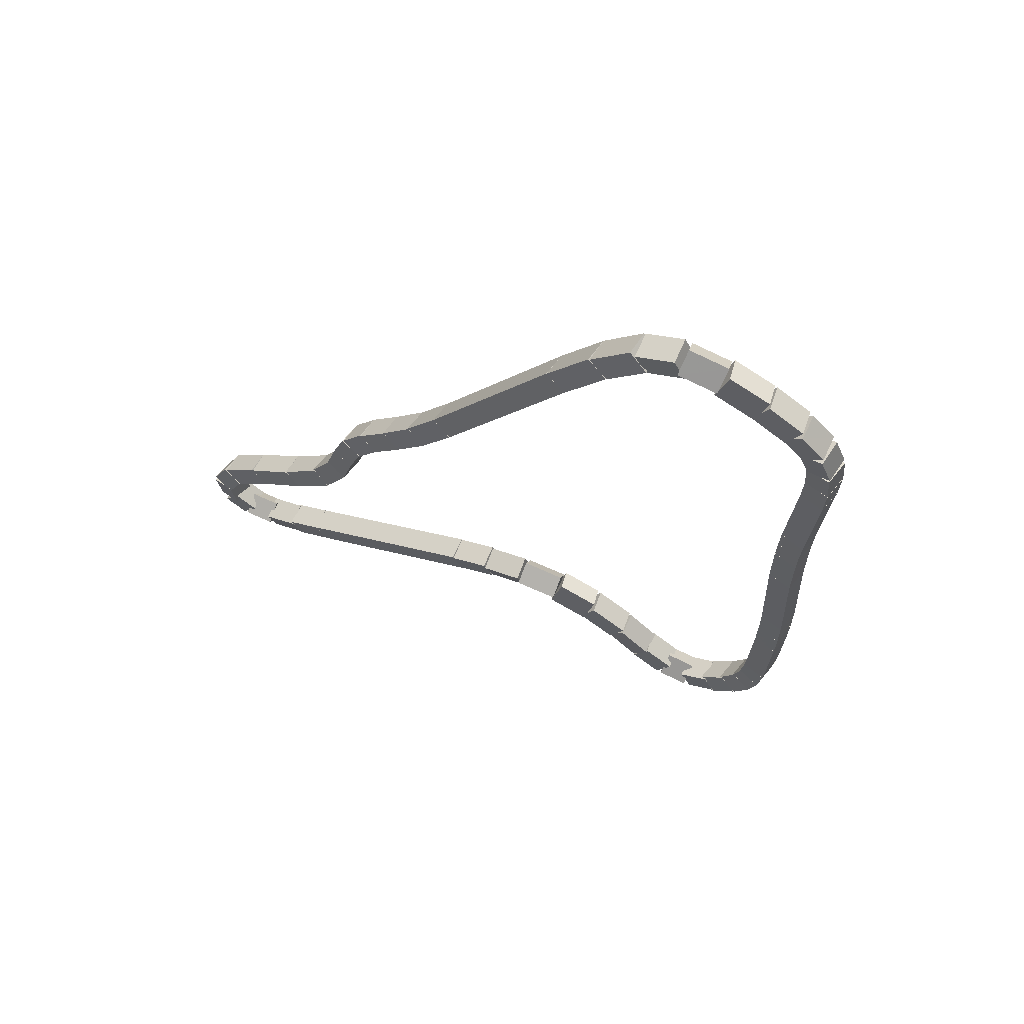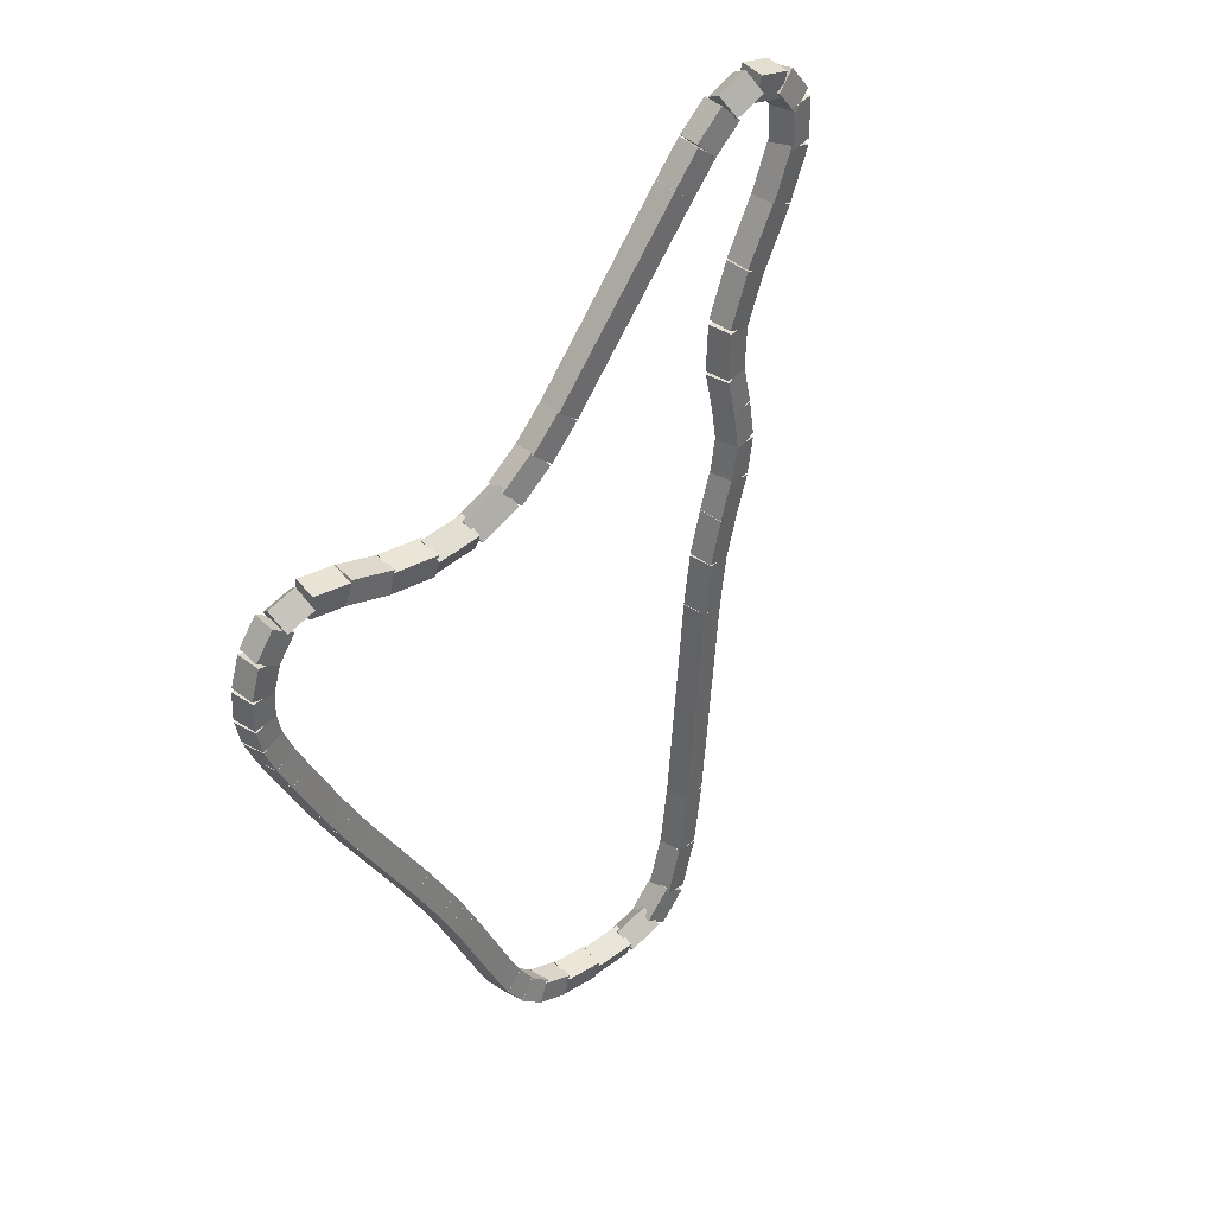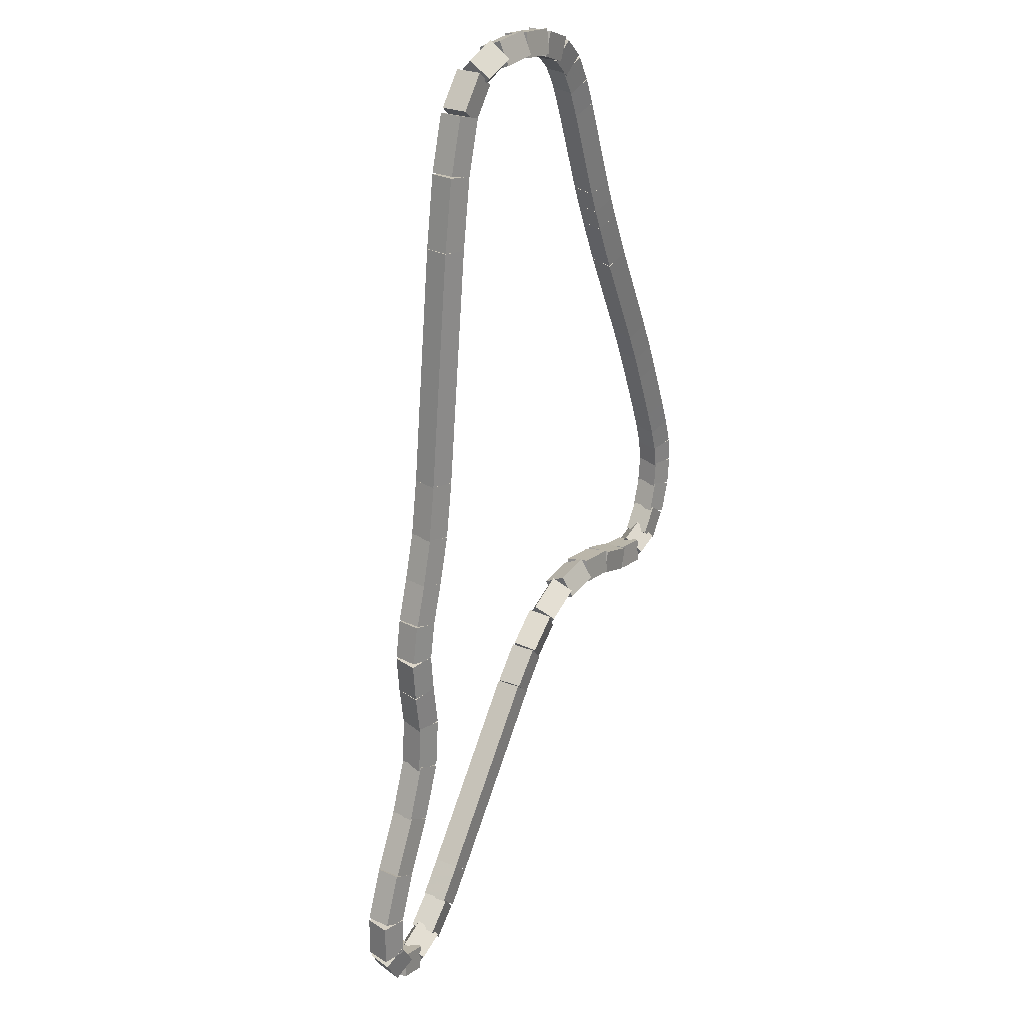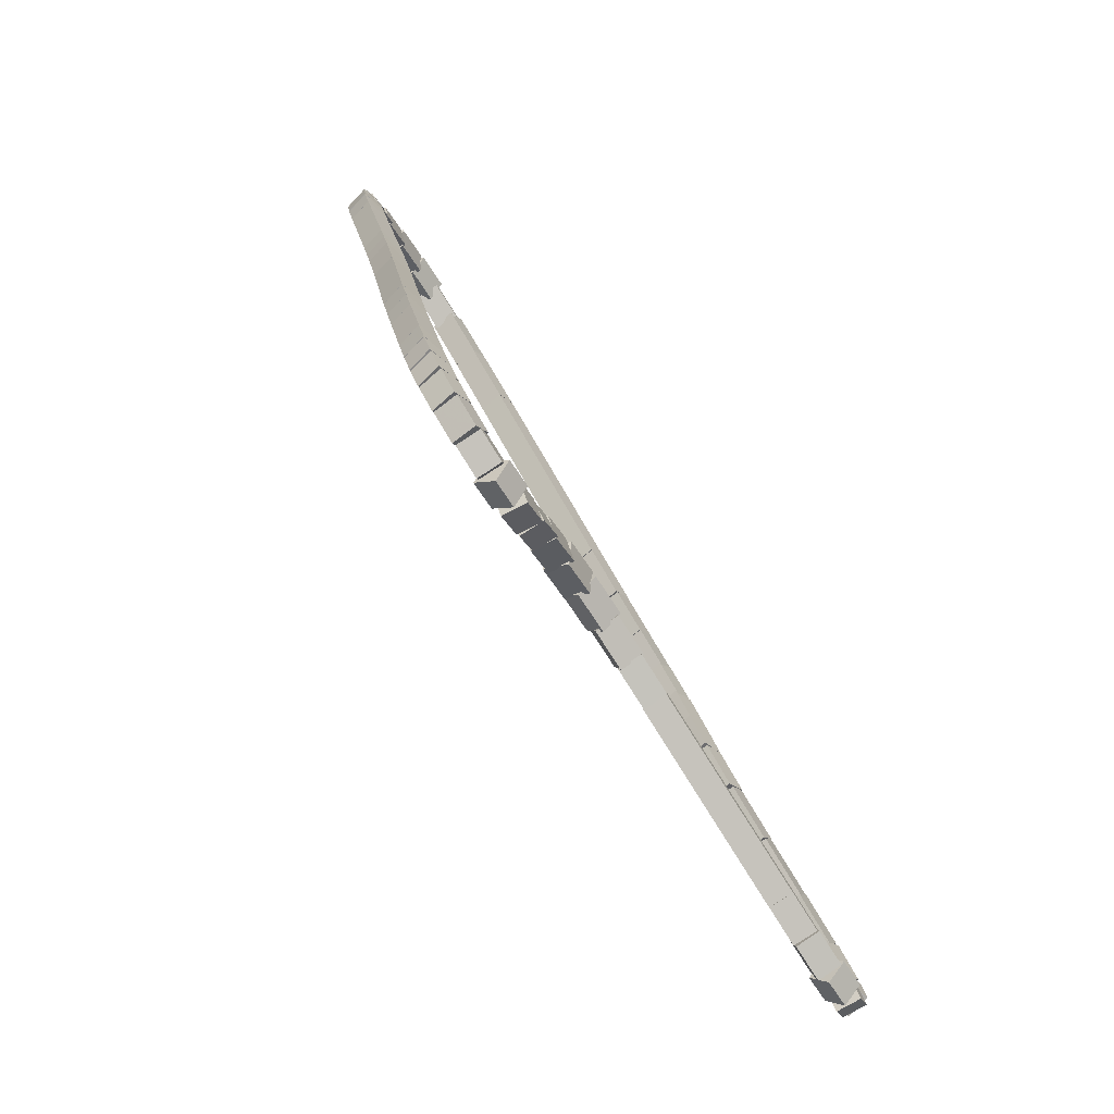
<metadata>
{"format":"obj","ext":"obj","renderer":"f3d","projection":"perspective","resolution":1024,"background":"white","views":[{"elev":15.4,"azim":-99.4,"up":"+Y"},{"elev":-73.6,"azim":108.3,"up":"+Y"},{"elev":-49.5,"azim":-116.9,"up":"+Z"},{"elev":29.5,"azim":40.8,"up":"+Z"}]}
</metadata>
<code>
g name
v 17.22 15.81 33.45
v 17.2 15.6 33.63
v 17.06 15.45 33.45
v 17.08 15.66 33.26
v 14.9 16.81 34.36
v 14.88 16.6 34.55
v 14.74 16.44 34.36
v 14.75 16.65 34.17
f 1 2 3 4
f 6 2 1 5
f 5 1 4 8
f 6 5 8 7
f 8 4 3 7
f 7 3 2 6
g name
v 17.77 15.59 33.2
v 17.77 15.38 33.39
v 17.62 15.22 33.2
v 17.63 15.44 33.02
v 17.21 15.82 33.45
v 17.21 15.6 33.63
v 17.06 15.44 33.45
v 17.07 15.66 33.26
f 9 10 11 12
f 14 10 9 13
f 13 9 12 16
f 14 13 16 15
f 16 12 11 15
f 15 11 10 14
g name
v 18.22 15.45 32.95
v 18.25 15.23 33.13
v 18.1 15.07 32.95
v 18.07 15.29 32.77
v 17.76 15.6 33.2
v 17.78 15.38 33.38
v 17.63 15.22 33.2
v 17.61 15.44 33.03
f 17 18 19 20
f 22 18 17 21
f 21 17 20 24
f 22 21 24 23
f 24 20 19 23
f 23 19 18 22
g name
v 18.62 15.33 32.71
v 18.66 15.11 32.89
v 18.51 14.95 32.71
v 18.47 15.17 32.54
v 18.21 15.45 32.95
v 18.25 15.23 33.13
v 18.1 15.07 32.95
v 18.06 15.29 32.78
f 25 26 27 28
f 30 26 25 29
f 29 25 28 32
f 30 29 32 31
f 32 28 27 31
f 31 27 26 30
g name
v 19.01 15.18 32.54
v 19.02 14.97 32.73
v 18.87 14.81 32.54
v 18.87 15.02 32.36
v 18.63 15.33 32.71
v 18.64 15.11 32.9
v 18.49 14.95 32.71
v 18.49 15.17 32.53
f 33 34 35 36
f 38 34 33 37
f 37 33 36 40
f 38 37 40 39
f 40 36 35 39
f 39 35 34 38
g name
v 19.42 14.95 32.47
v 19.35 14.76 32.67
v 19.22 14.6 32.47
v 19.29 14.79 32.27
v 19.04 15.17 32.54
v 18.97 14.98 32.74
v 18.84 14.82 32.54
v 18.91 15.01 32.34
f 41 42 43 44
f 46 42 41 45
f 45 41 44 48
f 46 45 48 47
f 48 44 43 47
f 47 43 42 46
g name
v 19.84 14.7 32.41
v 19.75 14.51 32.61
v 19.63 14.35 32.41
v 19.71 14.54 32.21
v 19.43 14.95 32.47
v 19.34 14.76 32.67
v 19.22 14.61 32.47
v 19.3 14.79 32.27
f 49 50 51 52
f 54 50 49 53
f 53 49 52 56
f 54 53 56 55
f 56 52 51 55
f 55 51 50 54
g name
v 20.3 14.49 32.24
v 20.28 14.28 32.43
v 20.14 14.12 32.24
v 20.16 14.33 32.05
v 19.82 14.71 32.41
v 19.79 14.5 32.6
v 19.65 14.34 32.41
v 19.68 14.55 32.22
f 57 58 59 60
f 62 58 57 61
f 61 57 60 64
f 62 61 64 63
f 64 60 59 63
f 63 59 58 62
g name
v 20.8 14.37 31.89
v 20.86 14.15 32.06
v 20.7 13.98 31.89
v 20.65 14.2 31.72
v 20.27 14.5 32.24
v 20.32 14.28 32.41
v 20.17 14.11 32.24
v 20.12 14.33 32.07
f 65 66 67 68
f 70 66 65 69
f 69 65 68 72
f 70 69 72 71
f 72 68 67 71
f 71 67 66 70
g name
v 21.34 14.28 31.47
v 21.42 14.06 31.63
v 21.27 13.88 31.47
v 21.19 14.1 31.31
v 20.78 14.37 31.89
v 20.87 14.15 32.05
v 20.72 13.98 31.89
v 20.63 14.19 31.73
f 73 74 75 76
f 78 74 73 77
f 77 73 76 80
f 78 77 80 79
f 80 76 75 79
f 79 75 74 78
g name
v 21.85 14.16 31.14
v 21.91 13.94 31.31
v 21.75 13.77 31.14
v 21.7 13.99 30.97
v 21.35 14.28 31.47
v 21.41 14.06 31.64
v 21.26 13.89 31.47
v 21.2 14.11 31.3
f 81 82 83 84
f 86 82 81 85
f 85 81 84 88
f 86 85 88 87
f 88 84 83 87
f 87 83 82 86
g name
v 22.29 13.94 31.02
v 22.25 13.74 31.22
v 22.11 13.58 31.02
v 22.16 13.78 30.83
v 21.89 14.14 31.14
v 21.85 13.94 31.33
v 21.71 13.78 31.14
v 21.76 13.99 30.95
f 89 90 91 92
f 94 90 89 93
f 93 89 92 96
f 94 93 96 95
f 96 92 91 95
f 95 91 90 94
g name
v 22.59 13.66 31.12
v 22.41 13.56 31.31
v 22.31 13.38 31.12
v 22.49 13.48 30.93
v 22.34 13.9 31.02
v 22.17 13.8 31.22
v 22.06 13.62 31.02
v 22.24 13.72 30.83
f 97 98 99 100
f 102 98 97 101
f 101 97 100 104
f 102 101 104 103
f 104 100 99 103
f 103 99 98 102
g name
v 22.7 13.36 31.36
v 22.47 13.45 31.5
v 22.31 13.26 31.36
v 22.54 13.16 31.23
v 22.64 13.57 31.12
v 22.41 13.67 31.25
v 22.25 13.47 31.12
v 22.49 13.38 30.99
f 105 106 107 108
f 110 106 105 109
f 109 105 108 112
f 110 109 112 111
f 112 108 107 111
f 111 107 106 110
g name
v 22.5 13.04 31.67
v 22.5 13.3 31.77
v 22.23 13.34 31.67
v 22.24 13.07 31.57
v 22.64 13.16 31.36
v 22.63 13.43 31.47
v 22.37 13.46 31.36
v 22.37 13.19 31.26
f 113 114 115 116
f 118 114 113 117
f 117 113 116 120
f 118 117 120 119
f 120 116 115 119
f 119 115 114 118
g name
v 22.15 12.94 32
v 22.26 13.17 32.12
v 22.07 13.34 32
v 21.96 13.11 31.87
v 22.41 12.99 31.67
v 22.52 13.22 31.79
v 22.33 13.38 31.67
v 22.22 13.16 31.54
f 121 122 123 124
f 126 122 121 125
f 125 121 124 128
f 126 125 128 127
f 128 124 123 127
f 127 123 122 126
g name
v 21.8 12.93 32.32
v 21.94 13.13 32.46
v 21.79 13.33 32.32
v 21.65 13.12 32.19
v 22.12 12.94 32
v 22.25 13.14 32.13
v 22.1 13.34 32
v 21.97 13.13 31.86
f 129 130 131 132
f 134 130 129 133
f 133 129 132 136
f 134 133 136 135
f 136 132 131 135
f 135 131 130 134
g name
v 20.15 12.9 34.02
v 20.29 13.1 34.16
v 20.15 13.3 34.02
v 20.01 13.09 33.88
v 21.8 12.93 32.32
v 21.94 13.13 32.46
v 21.79 13.33 32.32
v 21.65 13.13 32.18
f 137 138 139 140
f 142 138 137 141
f 141 137 140 144
f 142 141 144 143
f 144 140 139 143
f 143 139 138 142
g name
v 19.85 12.87 34.38
v 19.98 13.08 34.51
v 19.81 13.27 34.38
v 19.68 13.05 34.25
v 20.17 12.9 34.02
v 20.3 13.11 34.15
v 20.13 13.3 34.02
v 20 13.08 33.89
f 145 146 147 148
f 150 146 145 149
f 149 145 148 152
f 150 149 152 151
f 152 148 147 151
f 151 147 146 150
g name
v 19.6 12.8 34.77
v 19.71 13.03 34.89
v 19.5 13.18 34.77
v 19.4 12.95 34.65
v 19.88 12.87 34.38
v 19.98 13.11 34.5
v 19.77 13.26 34.38
v 19.67 13.02 34.26
f 153 154 155 156
f 158 154 153 157
f 157 153 156 160
f 158 157 160 159
f 160 156 155 159
f 159 155 154 158
g name
v 19.48 12.67 35.2
v 19.49 12.94 35.3
v 19.23 12.98 35.2
v 19.22 12.72 35.09
v 19.68 12.84 34.77
v 19.68 13.1 34.87
v 19.42 13.14 34.77
v 19.42 12.88 34.67
f 161 162 163 164
f 166 162 161 165
f 165 161 164 168
f 166 165 168 167
f 168 164 163 167
f 167 163 162 166
g name
v 19.48 12.52 35.62
v 19.33 12.74 35.72
v 19.09 12.63 35.62
v 19.24 12.41 35.51
v 19.55 12.77 35.2
v 19.4 12.99 35.3
v 19.16 12.88 35.2
v 19.31 12.66 35.09
f 169 170 171 172
f 174 170 169 173
f 173 169 172 176
f 174 173 176 175
f 176 172 171 175
f 175 171 170 174
g name
v 19.53 12.29 36.02
v 19.31 12.41 36.15
v 19.13 12.23 36.02
v 19.35 12.1 35.9
v 19.48 12.6 35.62
v 19.27 12.73 35.74
v 19.09 12.55 35.62
v 19.31 12.42 35.49
f 177 178 179 180
f 182 178 177 181
f 181 177 180 184
f 182 181 184 183
f 184 180 179 183
f 183 179 178 182
g name
v 19.63 11.99 36.38
v 19.39 12.07 36.52
v 19.25 11.87 36.38
v 19.49 11.79 36.24
v 19.52 12.32 36.02
v 19.28 12.39 36.16
v 19.14 12.2 36.02
v 19.38 12.12 35.88
f 185 186 187 188
f 190 186 185 189
f 189 185 188 192
f 190 189 192 191
f 192 188 187 191
f 191 187 186 190
g name
v 19.68 11.7 36.7
v 19.46 11.82 36.83
v 19.29 11.63 36.7
v 19.51 11.51 36.58
v 19.64 11.96 36.38
v 19.41 12.08 36.5
v 19.24 11.9 36.38
v 19.47 11.78 36.25
f 193 194 195 196
f 198 194 193 197
f 197 193 196 200
f 198 197 200 199
f 200 196 195 199
f 199 195 194 198
g name
v 19.54 11.41 37
v 19.49 11.67 37.1
v 19.22 11.65 37
v 19.28 11.39 36.9
v 19.64 11.55 36.7
v 19.59 11.81 36.8
v 19.32 11.79 36.7
v 19.38 11.53 36.6
f 201 202 203 204
f 206 202 201 205
f 205 201 204 208
f 206 205 208 207
f 208 204 203 207
f 207 203 202 206
g name
v 19.11 11.34 37.25
v 19.26 11.53 37.4
v 19.12 11.74 37.25
v 18.98 11.54 37.11
v 19.38 11.33 37
v 19.52 11.53 37.14
v 19.39 11.73 37
v 19.24 11.53 36.86
f 209 210 211 212
f 214 210 209 213
f 213 209 212 216
f 214 213 216 215
f 216 212 211 215
f 215 211 210 214
g name
v 18.75 11.43 37.44
v 18.9 11.6 37.62
v 18.86 11.82 37.44
v 18.71 11.65 37.27
v 19.06 11.35 37.25
v 19.21 11.51 37.43
v 19.17 11.73 37.25
v 19.02 11.56 37.08
f 217 218 219 220
f 222 218 217 221
f 221 217 220 224
f 222 221 224 223
f 224 220 219 223
f 223 219 218 222
g name
v 18.44 11.57 37.55
v 18.58 11.72 37.74
v 18.6 11.93 37.55
v 18.46 11.78 37.36
v 18.72 11.44 37.44
v 18.86 11.6 37.63
v 18.89 11.81 37.44
v 18.74 11.65 37.26
f 225 226 227 228
f 230 226 225 229
f 229 225 228 232
f 230 229 232 231
f 232 228 227 231
f 231 227 226 230
g name
v 18.18 11.72 37.59
v 18.3 11.88 37.79
v 18.38 12.06 37.59
v 18.26 11.91 37.39
v 18.42 11.58 37.55
v 18.54 11.74 37.75
v 18.62 11.92 37.55
v 18.5 11.76 37.35
f 233 234 235 236
f 238 234 233 237
f 237 233 236 240
f 238 237 240 239
f 240 236 235 239
f 239 235 234 238
g name
v 17.91 11.92 37.58
v 18.02 12.08 37.78
v 18.14 12.24 37.58
v 18.03 12.08 37.38
v 18.16 11.73 37.59
v 18.28 11.9 37.79
v 18.4 12.05 37.59
v 18.29 11.89 37.39
f 241 242 243 244
f 246 242 241 245
f 245 241 244 248
f 246 245 248 247
f 248 244 243 247
f 247 243 242 246
g name
v 17.63 12.13 37.55
v 17.74 12.3 37.75
v 17.88 12.45 37.55
v 17.77 12.28 37.35
v 17.9 11.92 37.58
v 18.01 12.09 37.78
v 18.15 12.24 37.58
v 18.04 12.07 37.38
f 249 250 251 252
f 254 250 249 253
f 253 249 252 256
f 254 253 256 255
f 256 252 251 255
f 255 251 250 254
g name
v 17.1 12.56 37.48
v 17.21 12.73 37.68
v 17.35 12.87 37.48
v 17.25 12.7 37.28
v 17.63 12.14 37.55
v 17.74 12.3 37.75
v 17.88 12.45 37.55
v 17.77 12.28 37.35
f 257 258 259 260
f 262 258 257 261
f 261 257 260 264
f 262 261 264 263
f 264 260 259 263
f 263 259 258 262
g name
v 16.83 12.78 37.44
v 16.94 12.95 37.64
v 17.08 13.09 37.44
v 16.97 12.92 37.24
v 17.1 12.56 37.48
v 17.21 12.73 37.68
v 17.36 12.87 37.48
v 17.25 12.7 37.28
f 265 266 267 268
f 270 266 265 269
f 269 265 268 272
f 270 269 272 271
f 272 268 267 271
f 271 267 266 270
g name
v 16.52 13.04 37.38
v 16.63 13.21 37.58
v 16.78 13.34 37.38
v 16.67 13.17 37.18
v 16.83 12.78 37.44
v 16.93 12.95 37.64
v 17.08 13.09 37.44
v 16.98 12.92 37.24
f 273 274 275 276
f 278 274 273 277
f 277 273 276 280
f 278 277 280 279
f 280 276 275 279
f 279 275 274 278
g name
v 15.55 13.87 37.17
v 15.66 14.05 37.37
v 15.81 14.18 37.17
v 15.71 14 36.97
v 16.52 13.04 37.38
v 16.63 13.21 37.58
v 16.78 13.34 37.38
v 16.68 13.17 37.19
f 281 282 283 284
f 286 282 281 285
f 285 281 284 288
f 286 285 288 287
f 288 284 283 287
f 287 283 282 286
g name
v 15.08 14.26 37.09
v 15.19 14.43 37.29
v 15.34 14.57 37.09
v 15.23 14.4 36.89
v 15.55 13.87 37.17
v 15.66 14.04 37.37
v 15.81 14.18 37.17
v 15.7 14.01 36.97
f 289 290 291 292
f 294 290 289 293
f 293 289 292 296
f 294 293 296 295
f 296 292 291 295
f 295 291 290 294
g name
v 14.88 14.43 37.06
v 14.99 14.6 37.26
v 15.13 14.74 37.06
v 15.02 14.57 36.86
v 15.09 14.26 37.09
v 15.19 14.43 37.29
v 15.34 14.57 37.09
v 15.23 14.4 36.89
f 297 298 299 300
f 302 298 297 301
f 301 297 300 304
f 302 301 304 303
f 304 300 299 303
f 303 299 298 302
g name
v 14.67 14.6 37.03
v 14.78 14.77 37.23
v 14.92 14.91 37.03
v 14.81 14.74 36.83
v 14.88 14.43 37.06
v 14.99 14.6 37.26
v 15.13 14.74 37.06
v 15.02 14.57 36.86
f 305 306 307 308
f 310 306 305 309
f 309 305 308 312
f 310 309 312 311
f 312 308 307 311
f 311 307 306 310
g name
v 13.77 15.29 36.95
v 13.88 15.46 37.15
v 14.02 15.61 36.95
v 13.91 15.44 36.75
v 14.67 14.6 37.03
v 14.78 14.76 37.23
v 14.92 14.91 37.03
v 14.8 14.74 36.83
f 313 314 315 316
f 318 314 313 317
f 317 313 316 320
f 318 317 320 319
f 320 316 315 319
f 319 315 314 318
g name
v 13.51 15.5 36.91
v 13.62 15.67 37.11
v 13.76 15.82 36.91
v 13.65 15.65 36.71
v 13.77 15.29 36.95
v 13.88 15.46 37.14
v 14.02 15.61 36.95
v 13.91 15.44 36.75
f 321 322 323 324
f 326 322 321 325
f 325 321 324 328
f 326 325 328 327
f 328 324 323 327
f 327 323 322 326
g name
v 13.26 15.73 36.84
v 13.36 15.91 37.04
v 13.53 16.03 36.84
v 13.42 15.85 36.64
v 13.5 15.51 36.91
v 13.6 15.69 37.11
v 13.77 15.81 36.91
v 13.66 15.63 36.71
f 329 330 331 332
f 334 330 329 333
f 333 329 332 336
f 334 333 336 335
f 336 332 331 335
f 335 331 330 334
g name
v 13.06 15.98 36.7
v 13.16 16.18 36.88
v 13.37 16.23 36.7
v 13.27 16.04 36.52
v 13.23 15.76 36.84
v 13.34 15.95 37.02
v 13.55 16 36.84
v 13.45 15.81 36.66
f 337 338 339 340
f 342 338 337 341
f 341 337 340 344
f 342 341 344 343
f 344 340 339 343
f 343 339 338 342
g name
v 12.93 16.28 36.44
v 13.06 16.49 36.59
v 13.3 16.43 36.44
v 13.17 16.23 36.3
v 13.03 16.03 36.7
v 13.16 16.23 36.84
v 13.4 16.18 36.7
v 13.26 15.98 36.55
f 345 346 347 348
f 350 346 345 349
f 349 345 348 352
f 350 349 352 351
f 352 348 347 351
f 351 347 346 350
g name
v 12.89 16.61 36.08
v 13.07 16.79 36.2
v 13.29 16.65 36.08
v 13.1 16.47 35.96
v 12.92 16.34 36.44
v 13.1 16.52 36.56
v 13.31 16.38 36.44
v 13.13 16.2 36.32
f 353 354 355 356
f 358 354 353 357
f 357 353 356 360
f 358 357 360 359
f 360 356 355 359
f 359 355 354 358
g name
v 12.92 16.92 35.68
v 13.15 17.06 35.78
v 13.32 16.87 35.68
v 13.1 16.73 35.57
v 12.89 16.66 36.08
v 13.11 16.8 36.19
v 13.29 16.6 36.08
v 13.07 16.46 35.97
f 361 362 363 364
f 366 362 361 365
f 365 361 364 368
f 366 365 368 367
f 368 364 363 367
f 367 363 362 366
g name
v 13.1 17.19 35.3
v 13.36 17.21 35.4
v 13.41 16.95 35.3
v 13.15 16.93 35.2
v 12.96 17.01 35.68
v 13.23 17.03 35.78
v 13.28 16.77 35.68
v 13.02 16.75 35.58
f 369 370 371 372
f 374 370 369 373
f 373 369 372 376
f 374 373 376 375
f 376 372 371 375
f 375 371 370 374
g name
v 13.57 17.28 34.97
v 13.72 17.08 35.11
v 13.58 16.88 34.97
v 13.43 17.07 34.83
v 13.25 17.27 35.3
v 13.4 17.07 35.44
v 13.26 16.87 35.3
v 13.11 17.06 35.16
f 377 378 379 380
f 382 378 377 381
f 381 377 380 384
f 382 381 384 383
f 384 380 379 383
f 383 379 378 382
g name
v 14.17 17.1 34.67
v 14.2 16.88 34.84
v 14.05 16.72 34.67
v 14.02 16.94 34.49
v 13.63 17.27 34.97
v 13.66 17.05 35.14
v 13.51 16.88 34.97
v 13.48 17.1 34.79
f 385 386 387 388
f 390 386 385 389
f 389 385 388 392
f 390 389 392 391
f 392 388 387 391
f 391 387 386 390
g name
v 14.89 16.81 34.36
v 14.89 16.6 34.55
v 14.74 16.44 34.36
v 14.75 16.65 34.18
v 14.19 17.09 34.67
v 14.18 16.88 34.85
v 14.04 16.72 34.67
v 14.04 16.93 34.48
f 393 394 395 396
f 398 394 393 397
f 397 393 396 400
f 398 397 400 399
f 400 396 395 399
f 399 395 394 398

</code>
